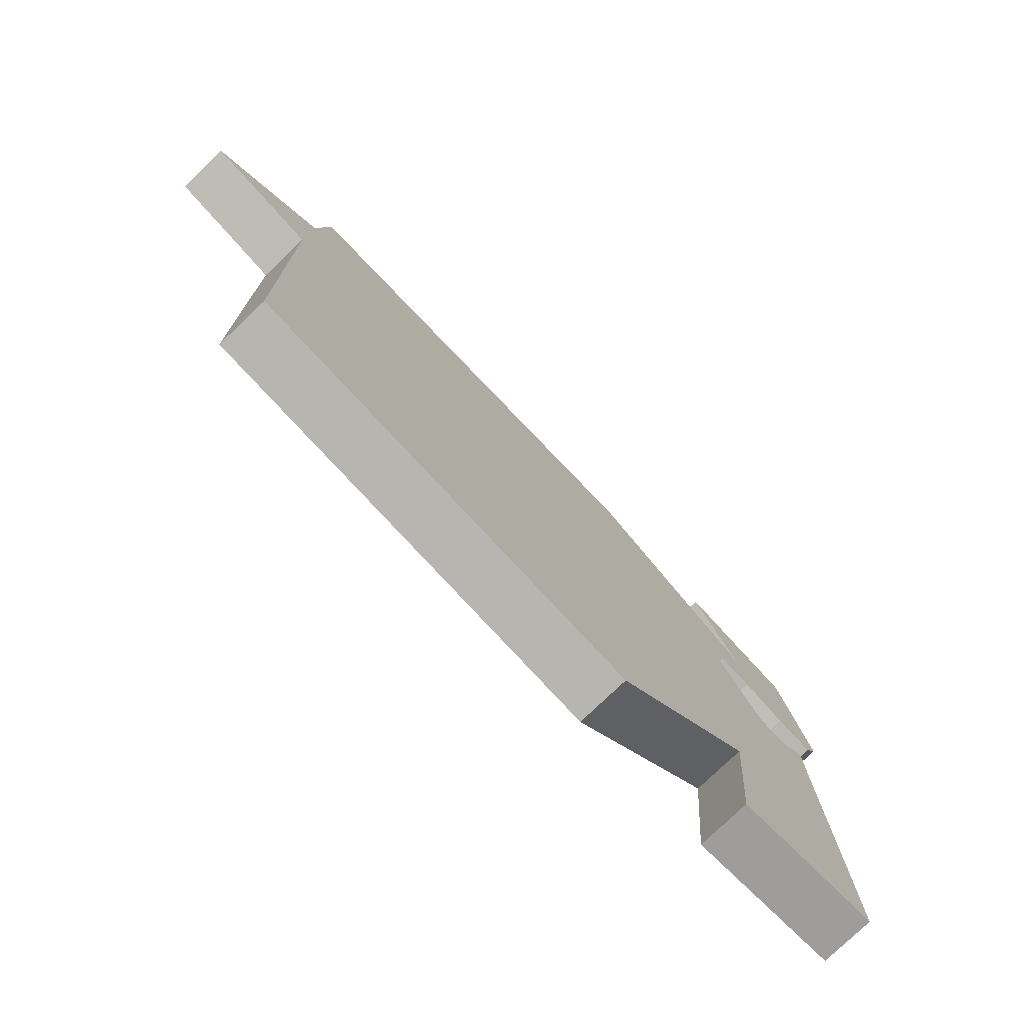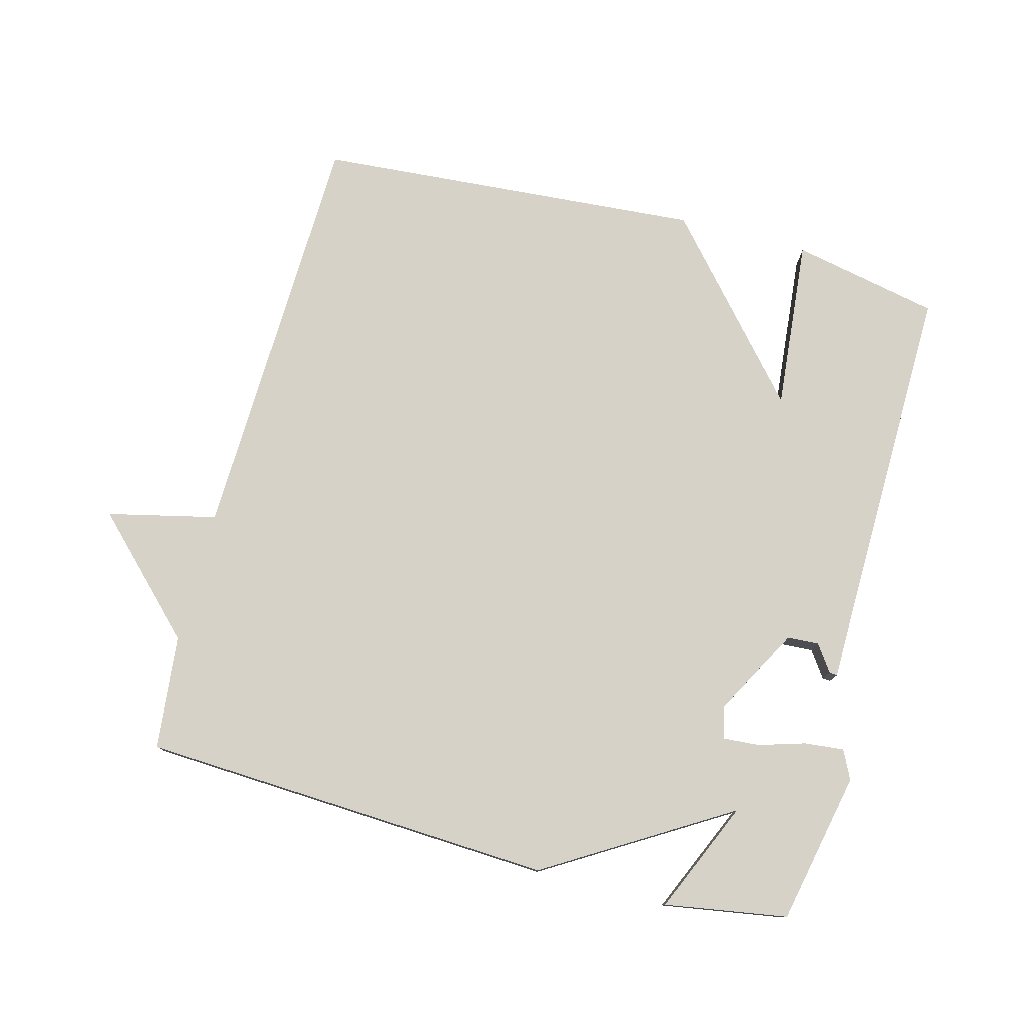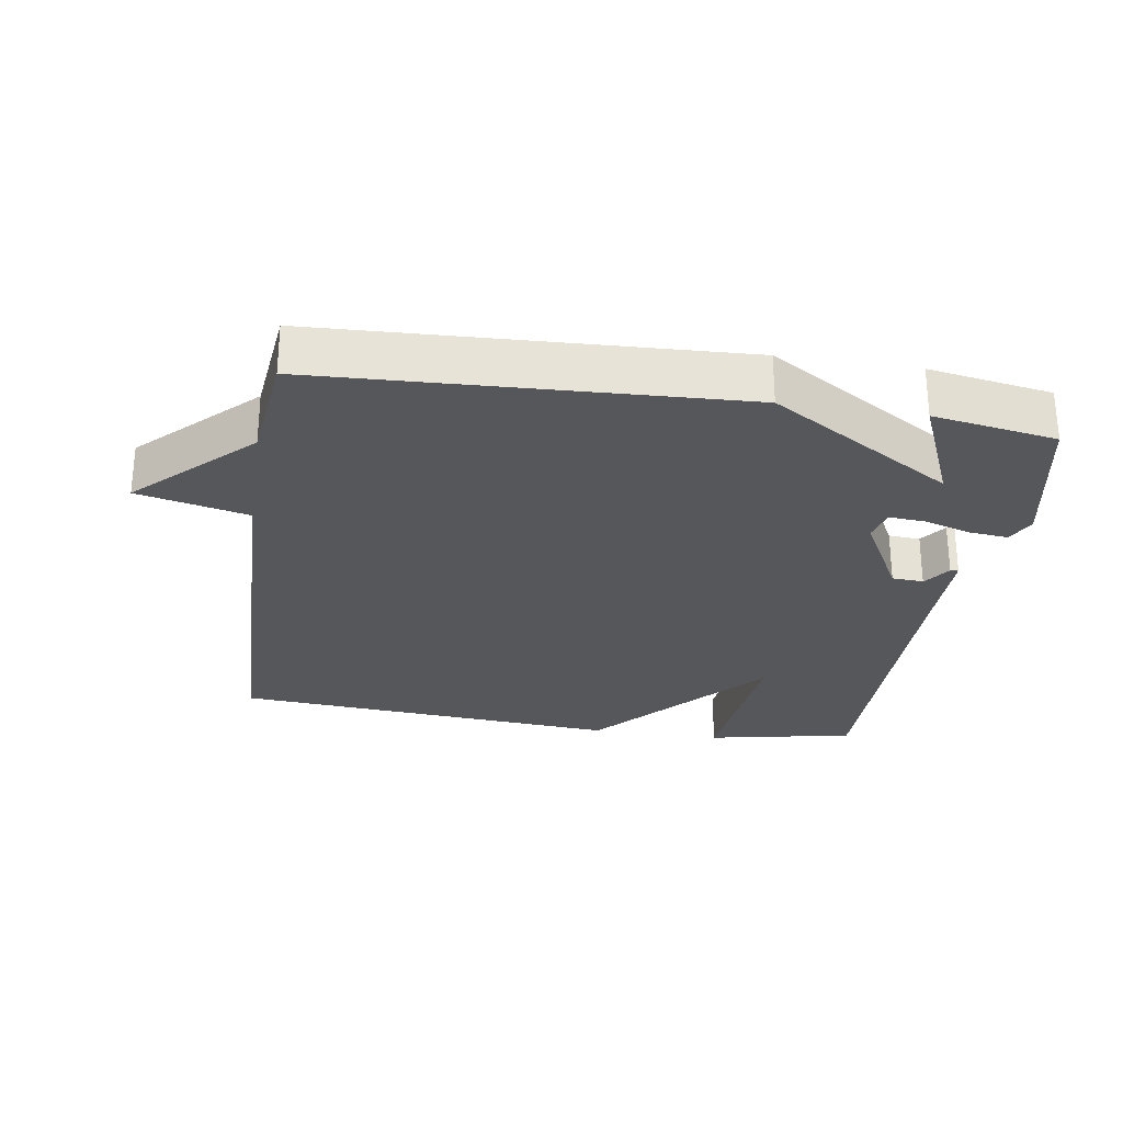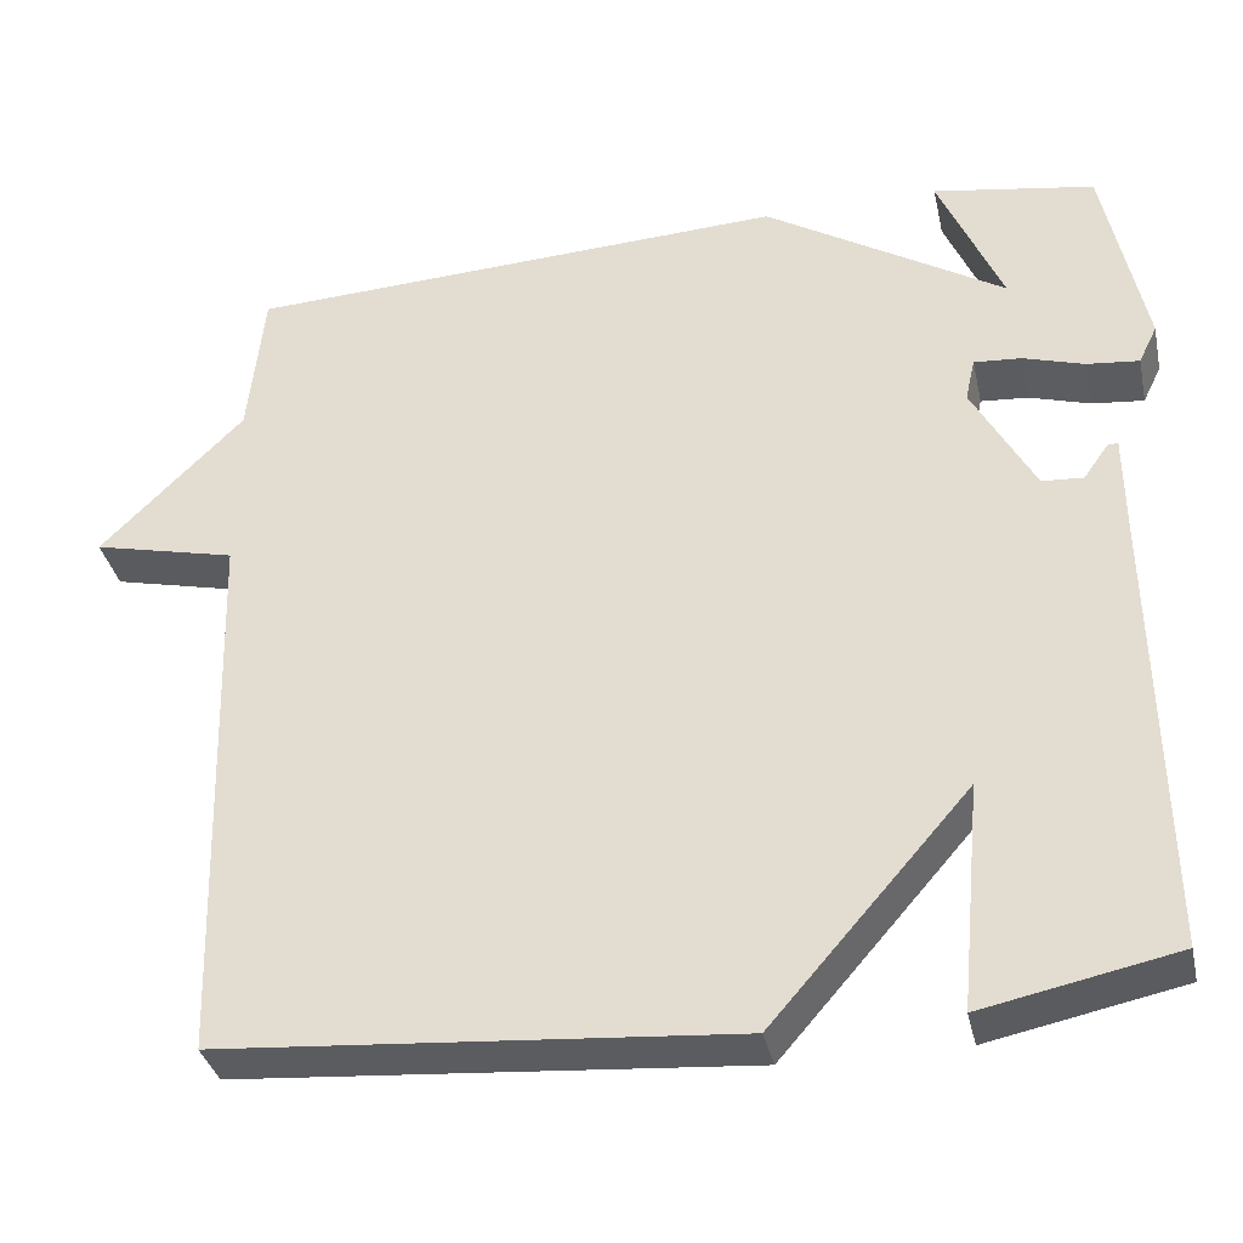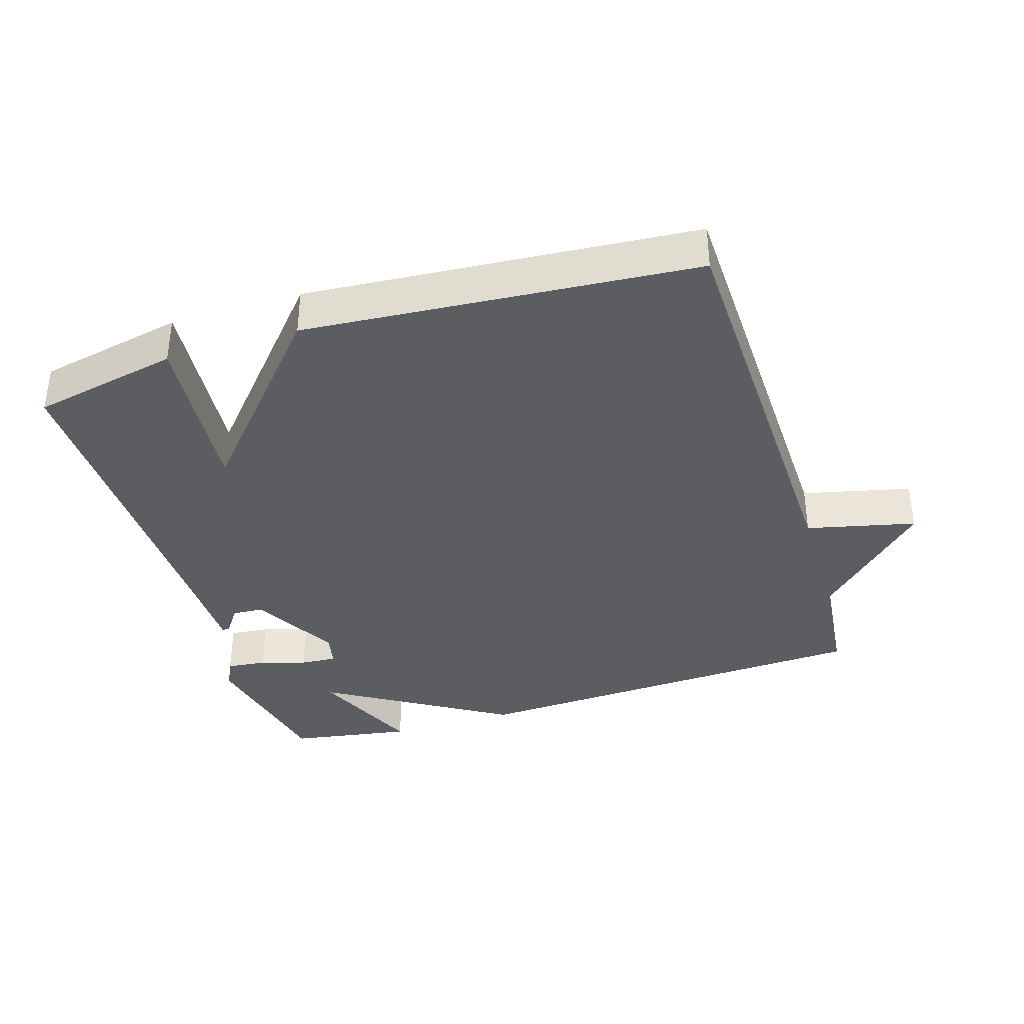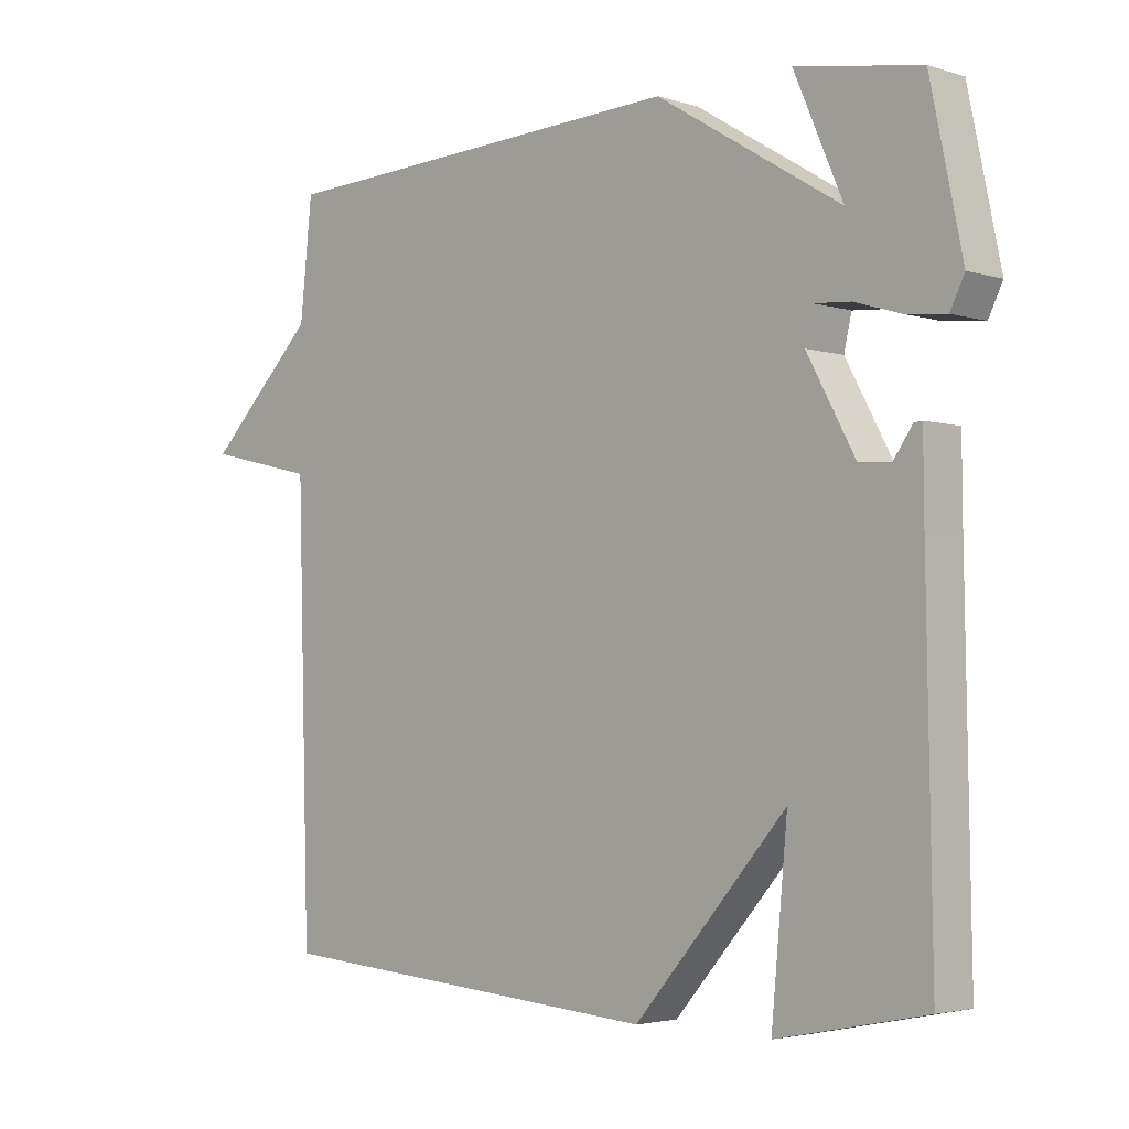
<metadata>
{"format":"obj","ext":"obj","renderer":"f3d","projection":"perspective","resolution":1024,"background":"white","views":[{"elev":-78.5,"azim":-46.4,"up":"+Z"},{"elev":77.8,"azim":14.9,"up":"+Y"},{"elev":-27.2,"azim":-9.1,"up":"+Y"},{"elev":-35.3,"azim":12.3,"up":"+Z"},{"elev":-37.0,"azim":-162.7,"up":"+Y"},{"elev":-3.3,"azim":43.8,"up":"+Z"}]}
</metadata>
<code>
v -0.5 0.07 -0.5
v -0.518 0.07 0.129
v -0.681 0.07 0.167
v -0.518 0.07 0.329
v -0.5 0.07 0.5
v 0.117 0.07 0.53
v 0.389 0.07 0.364
v 0.317 0.07 0.53
v 0.5 0.07 0.5
v 0.547 0.07 0.274
v 0.526 0.07 0.231
v 0.467 0.07 0.237
v 0.398 0.07 0.258
v 0.344 0.07 0.262
v 0.333 0.07 0.213
v 0.404 0.07 0.083
v 0.451 0.07 0.08
v 0.479 0.07 0.12
v 0.491 0.07 0.121
v 0.492 0.07 0.001
v 0.5 0.07 -0.5
v 0.281 0.07 -0.545
v 0.305 0.07 -0.289
v 0.081 0.07 -0.545
v -0.5 0 -0.5
v -0.518 0 0.129
v -0.681 0 0.167
v -0.518 0 0.329
v -0.5 0 0.5
v 0.117 0 0.53
v 0.389 0 0.364
v 0.317 0 0.53
v 0.5 0 0.5
v 0.547 0 0.274
v 0.526 0 0.231
v 0.467 0 0.237
v 0.398 0 0.258
v 0.344 0 0.262
v 0.333 0 0.213
v 0.404 0 0.083
v 0.451 0 0.08
v 0.479 0 0.12
v 0.491 0 0.121
v 0.492 0 0.001
v 0.5 0 -0.5
v 0.281 0 -0.545
v 0.305 0 -0.289
v 0.081 0 -0.545
f 23 24 1 2
f 20 21 22 23
f 19 20 23
f 18 19 23
f 17 18 23
f 16 17 23 2
f 2 3 4
f 16 2 4
f 15 16 4
f 4 5 6
f 15 4 6
f 14 15 6
f 13 14 6 7
f 12 13 7
f 10 11 12
f 9 10 12
f 8 9 12
f 7 8 12
f 26 25 48 47
f 47 46 45 44
f 47 44 43
f 47 43 42
f 47 42 41
f 26 47 41 40
f 28 27 26
f 28 26 40
f 28 40 39
f 30 29 28
f 30 28 39
f 30 39 38
f 31 30 38 37
f 31 37 36
f 36 35 34
f 36 34 33
f 36 33 32
f 36 32 31
f 1 25 26 2
f 2 26 27 3
f 3 27 28 4
f 4 28 29 5
f 5 29 30 6
f 6 30 31 7
f 7 31 32 8
f 8 32 33 9
f 9 33 34 10
f 10 34 35 11
f 11 35 36 12
f 12 36 37 13
f 13 37 38 14
f 14 38 39 15
f 15 39 40 16
f 16 40 41 17
f 17 41 42 18
f 18 42 43 19
f 19 43 44 20
f 20 44 45 21
f 21 45 46 22
f 22 46 47 23
f 23 47 48 24
f 24 48 25 1

</code>
